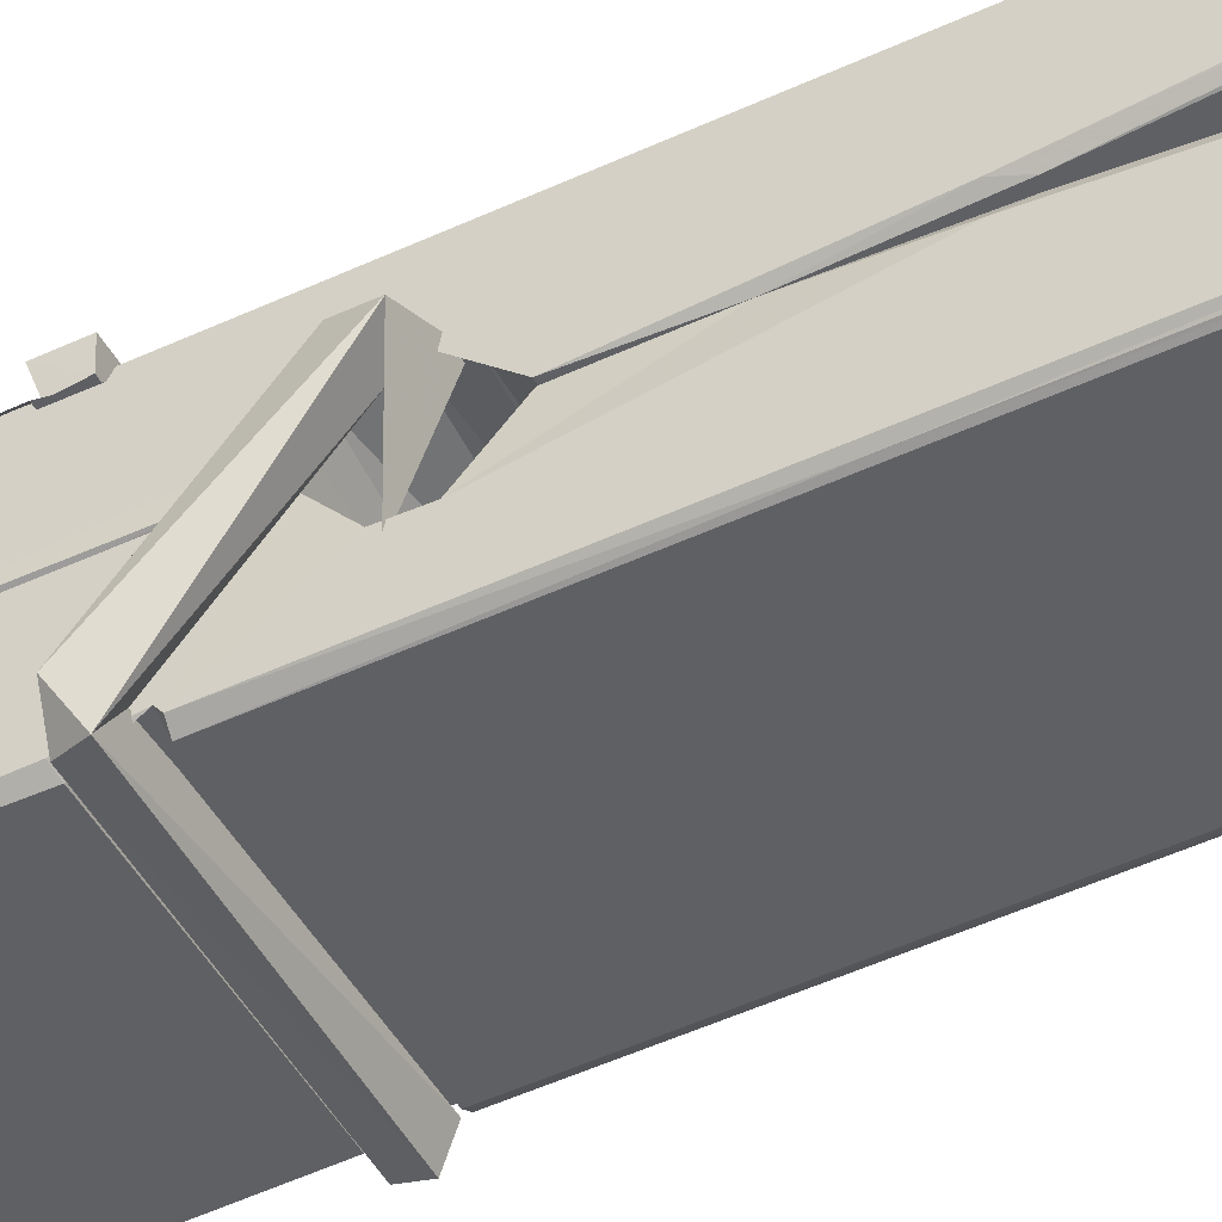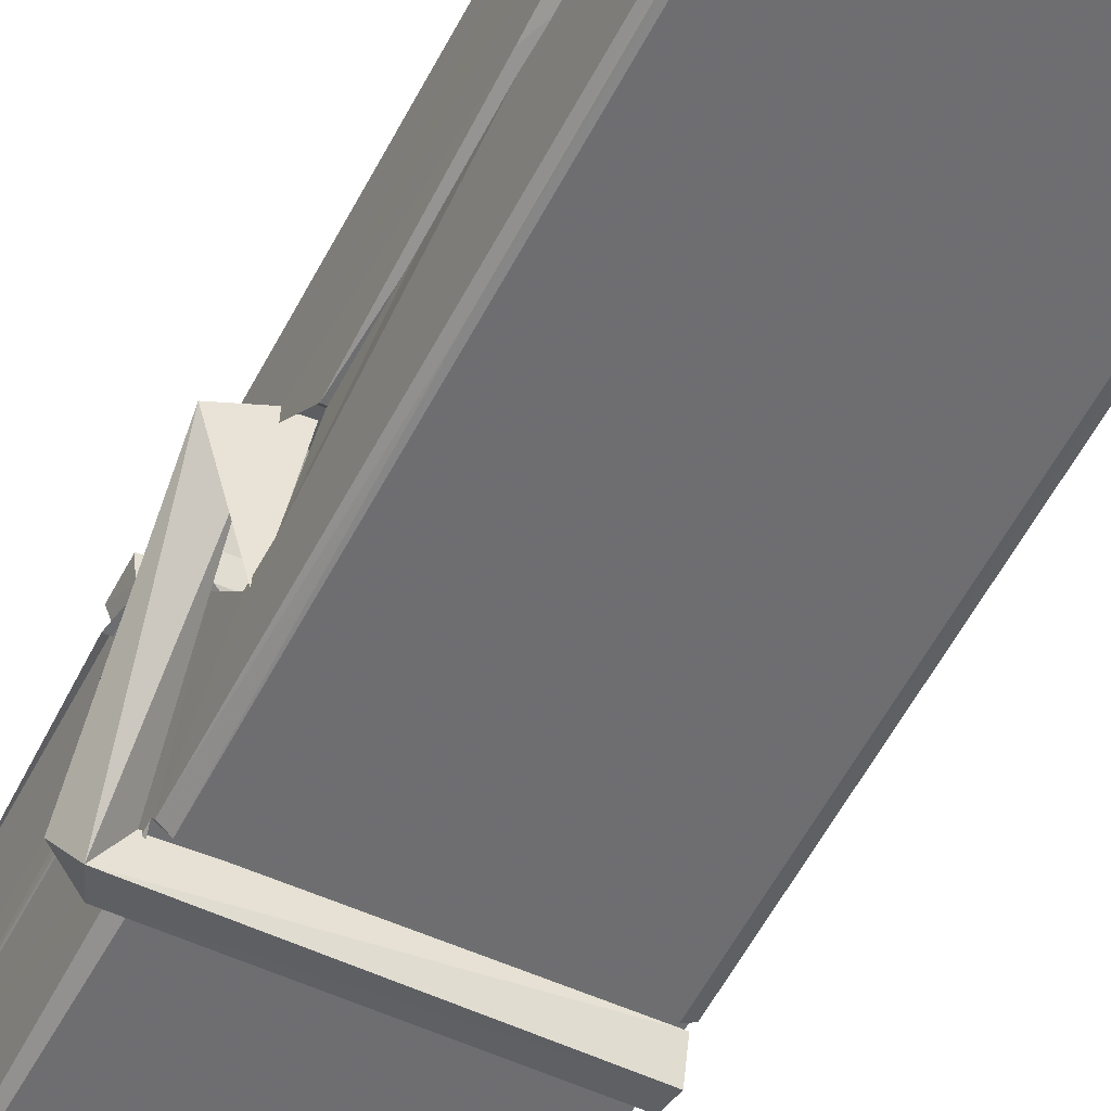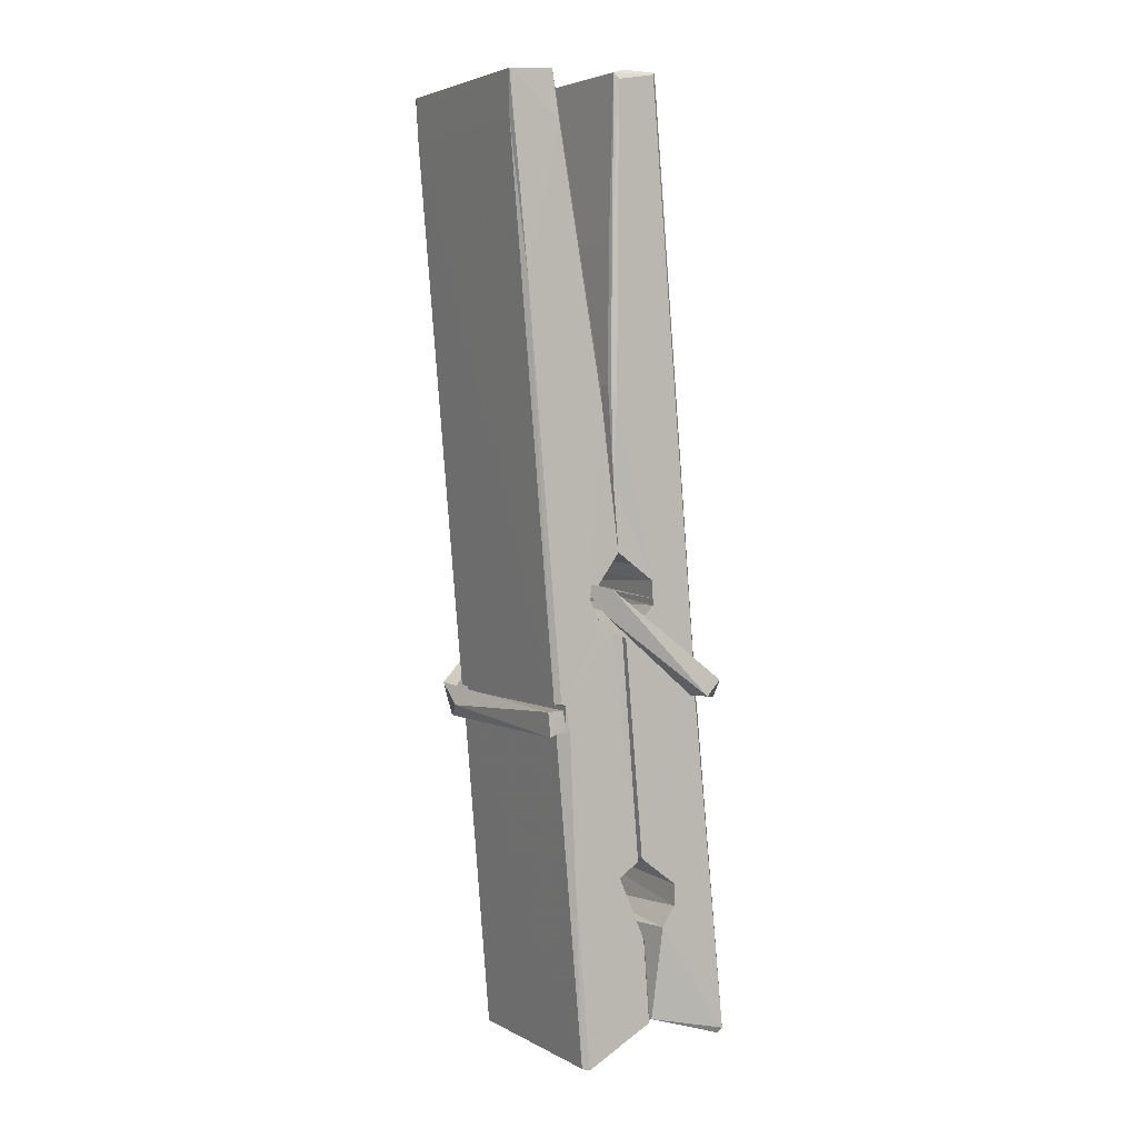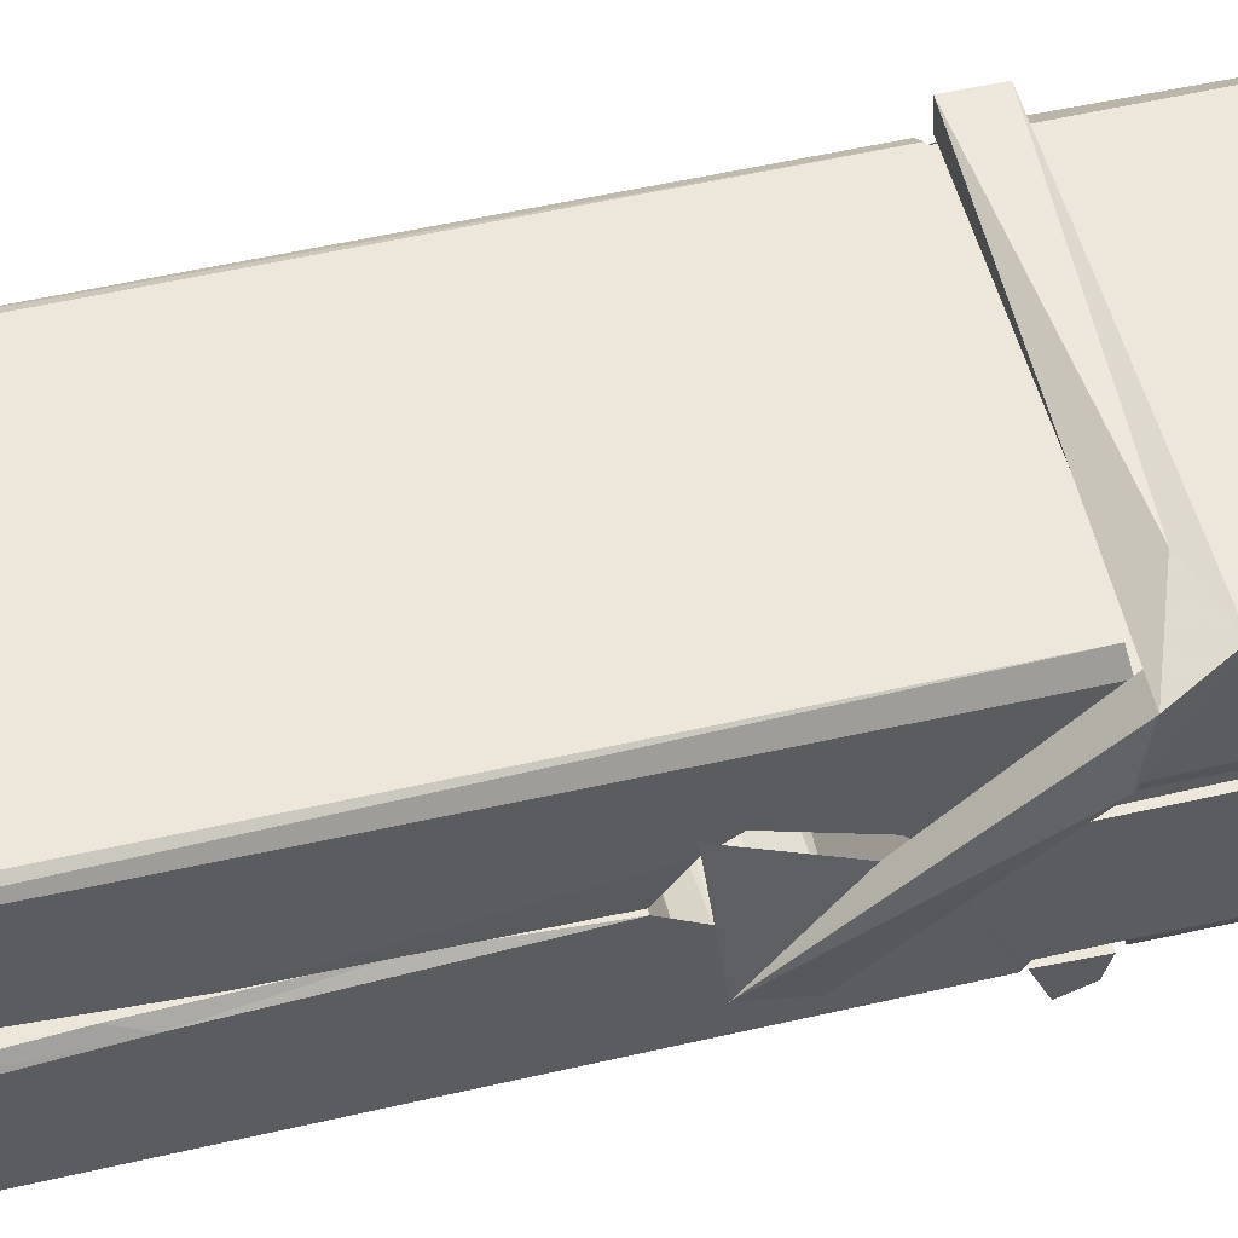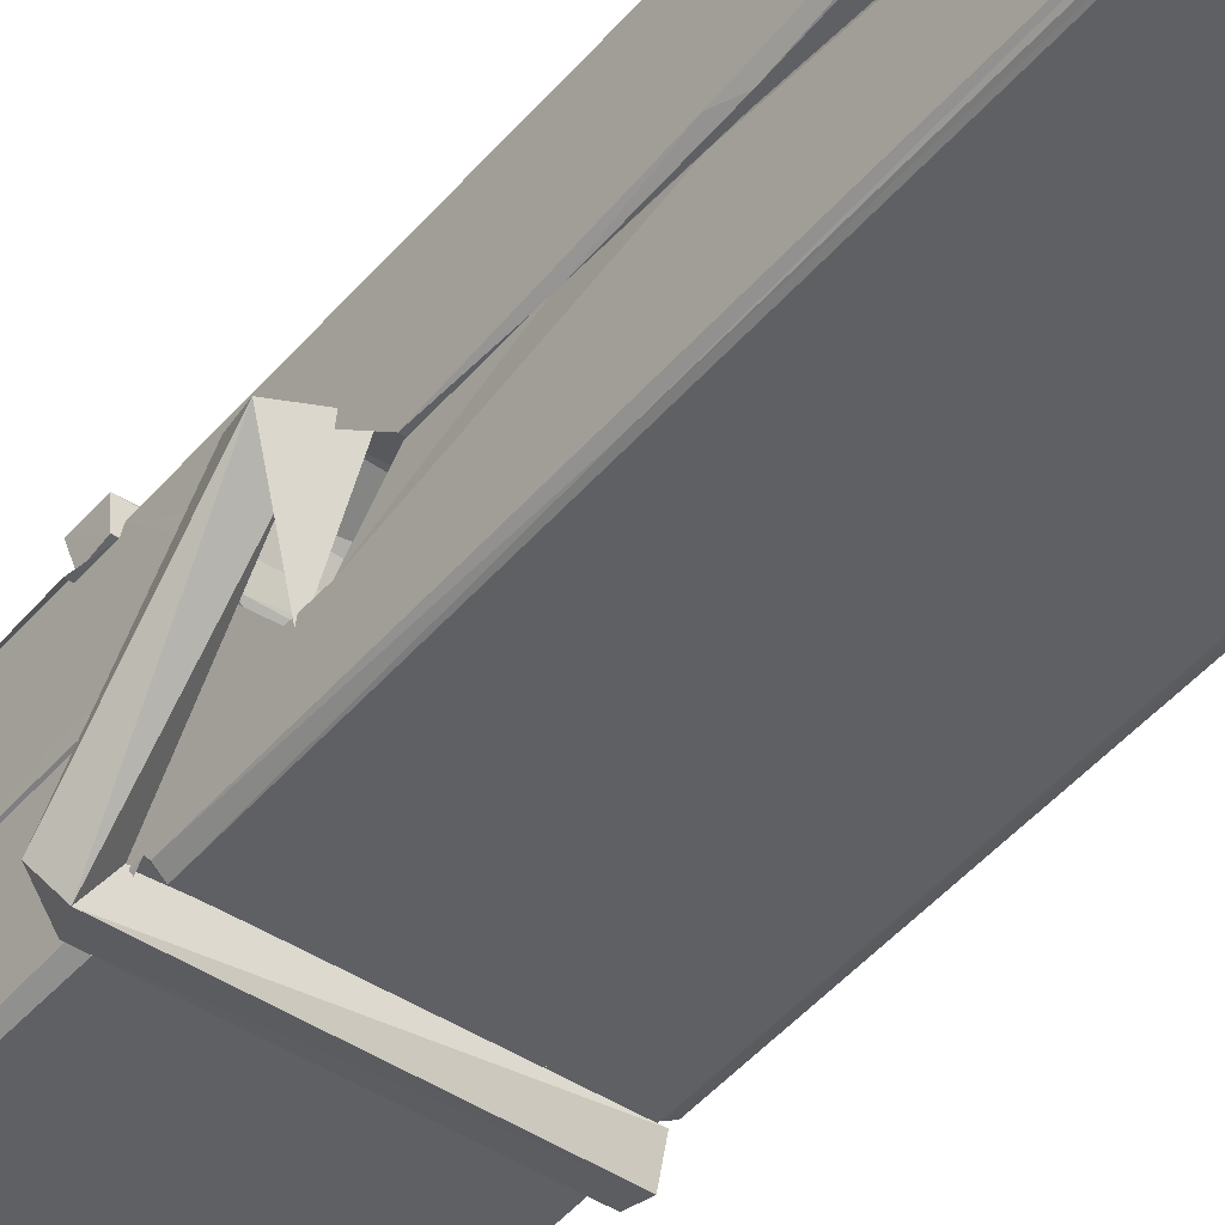
<metadata>
{"format":"obj","ext":"obj","renderer":"f3d","projection":"perspective","resolution":1024,"background":"white","views":[{"elev":-43.9,"azim":117.2,"up":"+Z"},{"elev":-50.8,"azim":154.5,"up":"+Z"},{"elev":5.4,"azim":59.4,"up":"+Y"},{"elev":56.3,"azim":-104.6,"up":"+Z"},{"elev":-42.1,"azim":143.1,"up":"+Z"}]}
</metadata>
<code>
v -0.07947 1.404 -2.287
v 0.08408 1.438 -2.346
v -0.0777 1.436 -2.347
v -0.07386 1.44 -2.348
v -0.09115 1.983 -2.303
v -0.08958 2.062 -2.29
v -0.09198 2.159 -2.273
v -0.08684 1.952 -2.308
v 0.06588 2.16 -2.272
v -0.093 2.155 -2.23
v -0.09313 1.923 -2.309
v -0.09981 2.194 -2.266
v 0.0805 1.573 -2.337
v -0.08647 1.678 -2.267
v -0.08886 1.756 -2.314
v -0.08259 1.506 -2.333
v -0.08243 1.514 -2.321
v -0.08358 1.562 -2.324
v 0.08212 1.52 -2.319
v 0.07645 1.541 -2.312
v -0.07782 1.523 -2.314
v 0.0754 1.788 -2.294
v 0.07108 1.806 -2.299
v -0.09009 1.807 -2.301
v -0.08938 1.818 -2.321
v 0.07346 1.824 -2.322
v -0.08158 1.702 -2.262
v 0.06057 2.163 -2.274
v 0.06338 2.199 -2.267
v 0.06701 1.956 -2.309
v 0.07576 1.766 -2.305
v 0.07507 1.756 -2.325
v 0.07596 1.76 -2.315
v 0.07537 1.576 -2.34
v 0.082 1.44 -2.348
v 0.07873 1.444 -2.349
v 0.08178 1.685 -2.272
v -0.07939 1.678 -2.264
v 0.0611 2.16 -2.231
v 0.06297 2.066 -2.291
v -0.08871 1.777 -2.294
v -0.08037 1.57 -2.339
v -0.07319 1.542 -2.31
v 0.08231 1.508 -2.342
v -0.08497 1.877 -2.317
v 0.06926 1.881 -2.318
v -0.08974 1.795 -2.295
v -0.0995 2.189 -2.231
v -0.09255 2.192 -2.228
v 0.06488 2.196 -2.229
v 0.06903 2.037 -2.243
v 0.07769 1.707 -2.267
v 0.07833 1.505 -2.345
v 0.0853 1.409 -2.289
v 0.08111 1.41 -2.284
v -0.07417 1.406 -2.283
v -0.08069 1.434 -2.345
v 0.07128 1.942 -2.308
v 0.08111 1.561 -2.32
v -0.08396 1.751 -2.326
v 0.07082 1.754 -2.327
v 0.07772 1.705 -2.271
v -0.08862 1.75 -2.322
v 0.07836 1.681 -2.269
v 0.07316 1.682 -2.265
v -0.07747 1.501 -2.344
v -0.08719 1.7 -2.27
v -0.08656 1.68 -2.271
v 0.07304 1.706 -2.263
v -0.09683 2.199 -2.323
v 0.08103 1.44 -2.35
v -0.09024 1.952 -2.316
v -0.09328 2.063 -2.318
v 0.06454 2.196 -2.327
v 0.06415 2.201 -2.359
v 0.07116 1.943 -2.322
v 0.06885 1.956 -2.318
v 0.06592 2.068 -2.32
v -0.09366 1.938 -2.321
v -0.08408 1.57 -2.339
v 0.08055 1.575 -2.341
v 0.08203 1.516 -2.36
v -0.08396 1.552 -2.371
v -0.08467 1.693 -2.398
v 0.08016 1.565 -2.362
v -0.0861 1.787 -2.354
v 0.07133 1.813 -2.345
v -0.08331 1.811 -2.341
v 0.07469 1.8 -2.353
v -0.09051 1.819 -2.322
v -0.08936 1.77 -2.351
v 0.07538 1.768 -2.347
v 0.07516 1.78 -2.354
v 0.07155 1.824 -2.323
v -0.08847 1.751 -2.327
v -0.09481 2.195 -2.363
v 0.06522 1.956 -2.317
v 0.08132 1.532 -2.372
v 0.07134 1.697 -2.399
v 0.06842 1.908 -2.383
v 0.05858 2.199 -2.364
v 0.05834 2.204 -2.334
v 0.06176 2.201 -2.324
v 0.06229 2.068 -2.319
v -0.09006 1.799 -2.351
v 0.08085 1.549 -2.373
v -0.08288 1.517 -2.365
v -0.08074 1.436 -2.349
v -0.08848 1.877 -2.318
v 0.0702 1.881 -2.319
v 0.07042 1.726 -2.397
v -0.1007 2.199 -2.36
v -0.09495 2.201 -2.357
v 0.06174 2.203 -2.362
v 0.07622 1.727 -2.393
v 0.07694 1.695 -2.395
v 0.08373 1.422 -2.419
v -0.07461 1.415 -2.41
v -0.08783 1.694 -2.39
v -0.1003 2.191 -2.326
v 0.08126 1.417 -2.415
v -0.08259 1.722 -2.396
v -0.0885 1.722 -2.393
v 0.07571 1.755 -2.328
v -0.0885 1.72 -2.388
v -0.07752 1.502 -2.344
v -0.08066 1.415 -2.418
v 0.07632 1.724 -2.389
v 0.07123 1.698 -2.391
v -0.08706 1.72 -2.395
v 0.07767 1.718 -2.389
v 0.08537 1.702 -2.406
v -0.08703 1.697 -2.397
v 0.09983 1.706 -2.391
v -0.08655 1.7 -2.41
v -0.08823 1.713 -2.411
v 0.08038 1.682 -2.255
v 0.07891 1.687 -2.271
v 0.07886 1.787 -2.311
v -0.1061 1.701 -2.257
v 0.07354 1.784 -2.361
v 0.06352 1.801 -2.293
v -0.08239 1.753 -2.339
v -0.09036 1.807 -2.294
v -0.1031 1.802 -2.349
v -0.1025 1.778 -2.357
v -0.1116 1.708 -2.28
v -0.09153 1.762 -2.319
v -0.06743 1.687 -2.248
v -0.09139 1.674 -2.257
v -0.09345 1.688 -2.271
v 0.07871 1.702 -2.268
v -0.09047 1.698 -2.26
v 0.07968 1.702 -2.254
v 0.09807 1.796 -2.303
v 0.09355 1.777 -2.298
v 0.08783 1.706 -2.382
v 0.09156 1.717 -2.408
f 49 29 12
f 8 5 6
f 5 7 6
f 7 40 6
f 40 8 6
f 58 30 29
f 58 29 9
f 12 5 11
f 18 15 42
f 15 63 42
f 20 59 19
f 38 14 1
f 18 43 17
f 18 59 43
f 17 43 21
f 22 23 26
f 41 31 15
f 15 32 60
f 7 5 12
f 50 9 29
f 48 10 49
f 28 12 29
f 28 29 40
f 29 30 40
f 23 24 26
f 22 47 23
f 47 24 23
f 41 22 31
f 18 13 59
f 43 59 20
f 19 17 21
f 21 20 19
f 44 16 19
f 16 17 19
f 54 57 2
f 69 52 51
f 39 51 50
f 28 7 12
f 30 8 40
f 40 7 28
f 25 45 26
f 25 26 24
f 47 22 41
f 31 33 15
f 33 32 15
f 34 13 42
f 42 13 18
f 43 20 21
f 36 35 3
f 36 3 4
f 57 3 2
f 3 35 2
f 10 39 50
f 10 50 49
f 25 11 45
f 11 5 8
f 11 8 45
f 45 8 30
f 26 45 46
f 45 30 46
f 58 22 26
f 26 46 58
f 46 30 58
f 51 39 69
f 39 10 69
f 25 24 11
f 47 67 48
f 67 27 48
f 48 27 10
f 51 9 50
f 22 9 51
f 52 22 51
f 64 37 55
f 55 56 54
f 54 56 1
f 4 3 66
f 36 4 66
f 36 66 53
f 35 36 53
f 35 53 2
f 56 55 38
f 66 3 57
f 1 18 17
f 14 18 1
f 15 18 14
f 47 11 24
f 11 47 48
f 12 11 48
f 49 12 48
f 29 49 50
f 9 22 58
f 31 22 52
f 31 52 33
f 64 19 59
f 19 64 44
f 2 44 64
f 2 64 54
f 57 54 1
f 32 61 60
f 33 13 32
f 62 33 52
f 47 41 15
f 15 60 63
f 60 61 42
f 34 42 61
f 32 13 34
f 32 34 61
f 33 59 13
f 64 59 33
f 38 55 65
f 55 37 65
f 14 68 15
f 60 42 63
f 66 16 44
f 66 44 53
f 2 53 44
f 55 54 64
f 38 1 56
f 17 57 1
f 57 17 16
f 66 57 16
f 15 68 67
f 62 37 64
f 68 37 62
f 68 62 67
f 64 33 62
f 52 69 62
f 67 62 69
f 67 69 27
f 47 15 67
f 69 10 27
f 37 38 65
f 38 37 68
f 68 14 38
f 82 117 71
f 75 76 74
f 76 77 78
f 76 78 74
f 78 103 74
f 73 72 79
f 73 79 120
f 83 85 106
f 83 80 85
f 83 106 98
f 83 98 107
f 106 116 98
f 105 86 91
f 87 94 89
f 112 123 122
f 123 90 105
f 90 88 105
f 70 73 120
f 103 78 104
f 78 77 97
f 78 97 104
f 88 94 87
f 89 86 105
f 105 87 89
f 93 86 89
f 117 116 99
f 115 100 111
f 96 111 101
f 111 100 101
f 100 114 101
f 72 73 104
f 73 70 103
f 73 103 104
f 104 97 72
f 90 109 94
f 94 88 90
f 105 88 87
f 92 91 93
f 91 86 93
f 95 91 92
f 92 124 95
f 95 81 80
f 80 81 85
f 98 82 107
f 107 82 126
f 108 71 118
f 127 121 117
f 114 112 96
f 114 96 101
f 102 103 70
f 72 97 110
f 72 110 109
f 110 94 109
f 97 77 110
f 89 94 110
f 89 110 76
f 110 77 76
f 122 111 96
f 96 112 122
f 79 72 109
f 109 90 79
f 127 84 119
f 113 112 114
f 114 102 113
f 75 102 114
f 75 114 100
f 75 100 115
f 121 127 118
f 126 71 108
f 84 127 117
f 99 84 117
f 127 83 107
f 127 119 83
f 95 123 91
f 91 123 105
f 90 123 112
f 90 112 79
f 112 120 79
f 112 70 120
f 70 112 113
f 70 113 102
f 102 75 103
f 103 75 74
f 76 75 89
f 75 115 89
f 115 93 89
f 81 128 116
f 106 85 81
f 106 81 116
f 98 116 117
f 98 117 82
f 121 71 117
f 71 121 118
f 127 108 118
f 92 93 124
f 93 115 124
f 123 95 125
f 81 95 124
f 128 81 124
f 124 115 128
f 128 115 111
f 111 122 125
f 111 125 128
f 122 123 125
f 80 83 119
f 71 126 82
f 127 107 108
f 107 126 108
f 119 129 128
f 128 125 119
f 80 125 95
f 125 80 119
f 99 116 128
f 99 128 129
f 99 129 119
f 119 84 99
f 131 158 130
f 132 136 158
f 132 134 133
f 130 136 133
f 132 133 135
f 136 132 135
f 130 158 136
f 149 137 154
f 154 152 153
f 155 134 158
f 158 131 139
f 151 148 153
f 147 146 151
f 155 142 156
f 156 142 139
f 155 139 142
f 142 155 141
f 141 155 142
f 145 144 143
f 145 143 144
f 148 145 144
f 144 145 148
f 146 145 148
f 147 145 146
f 146 148 151
f 147 140 145
f 156 139 131
f 134 155 156
f 155 158 139
f 145 140 148
f 147 150 140
f 150 147 151
f 150 149 140
f 140 153 148
f 153 140 154
f 154 140 149
f 151 138 150
f 153 152 151
f 138 152 137
f 137 152 154
f 150 137 149
f 137 150 138
f 138 151 152
f 157 134 156
f 157 156 131
f 157 131 134
f 132 158 134
f 134 131 133
f 131 130 133
f 133 136 135
f 49 29 12
f 8 5 6
f 5 7 6
f 7 40 6
f 40 8 6
f 58 30 29
f 58 29 9
f 12 5 11
f 18 15 42
f 15 63 42
f 20 59 19
f 38 14 1
f 18 43 17
f 18 59 43
f 17 43 21
f 22 23 26
f 41 31 15
f 15 32 60
f 7 5 12
f 50 9 29
f 48 10 49
f 28 12 29
f 28 29 40
f 29 30 40
f 23 24 26
f 22 47 23
f 47 24 23
f 41 22 31
f 18 13 59
f 43 59 20
f 19 17 21
f 21 20 19
f 44 16 19
f 16 17 19
f 54 57 2
f 69 52 51
f 39 51 50
f 28 7 12
f 30 8 40
f 40 7 28
f 25 45 26
f 25 26 24
f 47 22 41
f 31 33 15
f 33 32 15
f 34 13 42
f 42 13 18
f 43 20 21
f 36 35 3
f 36 3 4
f 57 3 2
f 3 35 2
f 10 39 50
f 10 50 49
f 25 11 45
f 11 5 8
f 11 8 45
f 45 8 30
f 26 45 46
f 45 30 46
f 58 22 26
f 26 46 58
f 46 30 58
f 51 39 69
f 39 10 69
f 25 24 11
f 47 67 48
f 67 27 48
f 48 27 10
f 51 9 50
f 22 9 51
f 52 22 51
f 64 37 55
f 55 56 54
f 54 56 1
f 4 3 66
f 36 4 66
f 36 66 53
f 35 36 53
f 35 53 2
f 56 55 38
f 66 3 57
f 1 18 17
f 14 18 1
f 15 18 14
f 47 11 24
f 11 47 48
f 12 11 48
f 49 12 48
f 29 49 50
f 9 22 58
f 31 22 52
f 31 52 33
f 64 19 59
f 19 64 44
f 2 44 64
f 2 64 54
f 57 54 1
f 32 61 60
f 33 13 32
f 62 33 52
f 47 41 15
f 15 60 63
f 60 61 42
f 34 42 61
f 32 13 34
f 32 34 61
f 33 59 13
f 64 59 33
f 38 55 65
f 55 37 65
f 14 68 15
f 60 42 63
f 66 16 44
f 66 44 53
f 2 53 44
f 55 54 64
f 38 1 56
f 17 57 1
f 57 17 16
f 66 57 16
f 15 68 67
f 62 37 64
f 68 37 62
f 68 62 67
f 64 33 62
f 52 69 62
f 67 62 69
f 67 69 27
f 47 15 67
f 69 10 27
f 37 38 65
f 38 37 68
f 68 14 38
f 82 117 71
f 75 76 74
f 76 77 78
f 76 78 74
f 78 103 74
f 73 72 79
f 73 79 120
f 83 85 106
f 83 80 85
f 83 106 98
f 83 98 107
f 106 116 98
f 105 86 91
f 87 94 89
f 112 123 122
f 123 90 105
f 90 88 105
f 70 73 120
f 103 78 104
f 78 77 97
f 78 97 104
f 88 94 87
f 89 86 105
f 105 87 89
f 93 86 89
f 117 116 99
f 115 100 111
f 96 111 101
f 111 100 101
f 100 114 101
f 72 73 104
f 73 70 103
f 73 103 104
f 104 97 72
f 90 109 94
f 94 88 90
f 105 88 87
f 92 91 93
f 91 86 93
f 95 91 92
f 92 124 95
f 95 81 80
f 80 81 85
f 98 82 107
f 107 82 126
f 108 71 118
f 127 121 117
f 114 112 96
f 114 96 101
f 102 103 70
f 72 97 110
f 72 110 109
f 110 94 109
f 97 77 110
f 89 94 110
f 89 110 76
f 110 77 76
f 122 111 96
f 96 112 122
f 79 72 109
f 109 90 79
f 127 84 119
f 113 112 114
f 114 102 113
f 75 102 114
f 75 114 100
f 75 100 115
f 121 127 118
f 126 71 108
f 84 127 117
f 99 84 117
f 127 83 107
f 127 119 83
f 95 123 91
f 91 123 105
f 90 123 112
f 90 112 79
f 112 120 79
f 112 70 120
f 70 112 113
f 70 113 102
f 102 75 103
f 103 75 74
f 76 75 89
f 75 115 89
f 115 93 89
f 81 128 116
f 106 85 81
f 106 81 116
f 98 116 117
f 98 117 82
f 121 71 117
f 71 121 118
f 127 108 118
f 92 93 124
f 93 115 124
f 123 95 125
f 81 95 124
f 128 81 124
f 124 115 128
f 128 115 111
f 111 122 125
f 111 125 128
f 122 123 125
f 80 83 119
f 71 126 82
f 127 107 108
f 107 126 108
f 119 129 128
f 128 125 119
f 80 125 95
f 125 80 119
f 99 116 128
f 99 128 129
f 99 129 119
f 119 84 99
f 131 158 130
f 132 136 158
f 132 134 133
f 130 136 133
f 132 133 135
f 136 132 135
f 130 158 136
f 149 137 154
f 154 152 153
f 155 134 158
f 158 131 139
f 151 148 153
f 147 146 151
f 155 142 156
f 156 142 139
f 155 139 142
f 142 155 141
f 141 155 142
f 145 144 143
f 145 143 144
f 148 145 144
f 144 145 148
f 146 145 148
f 147 145 146
f 146 148 151
f 147 140 145
f 156 139 131
f 134 155 156
f 155 158 139
f 145 140 148
f 147 150 140
f 150 147 151
f 150 149 140
f 140 153 148
f 153 140 154
f 154 140 149
f 151 138 150
f 153 152 151
f 138 152 137
f 137 152 154
f 150 137 149
f 137 150 138
f 138 151 152
f 157 134 156
f 157 156 131
f 157 131 134
f 132 158 134
f 134 131 133
f 131 130 133
f 133 136 135

</code>
